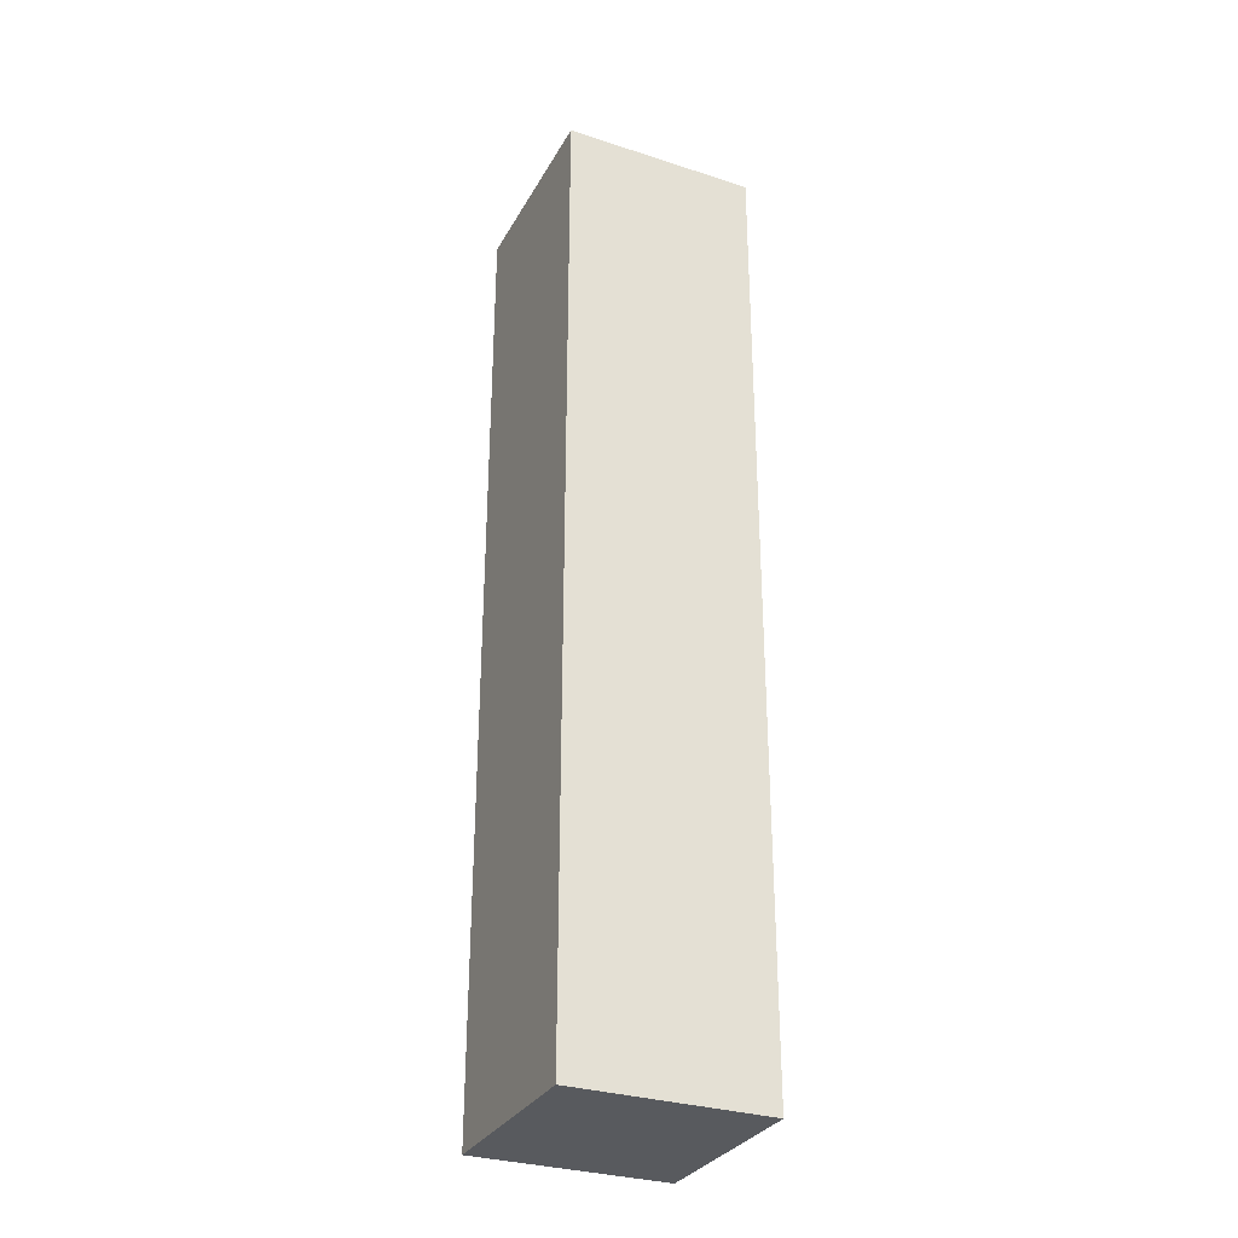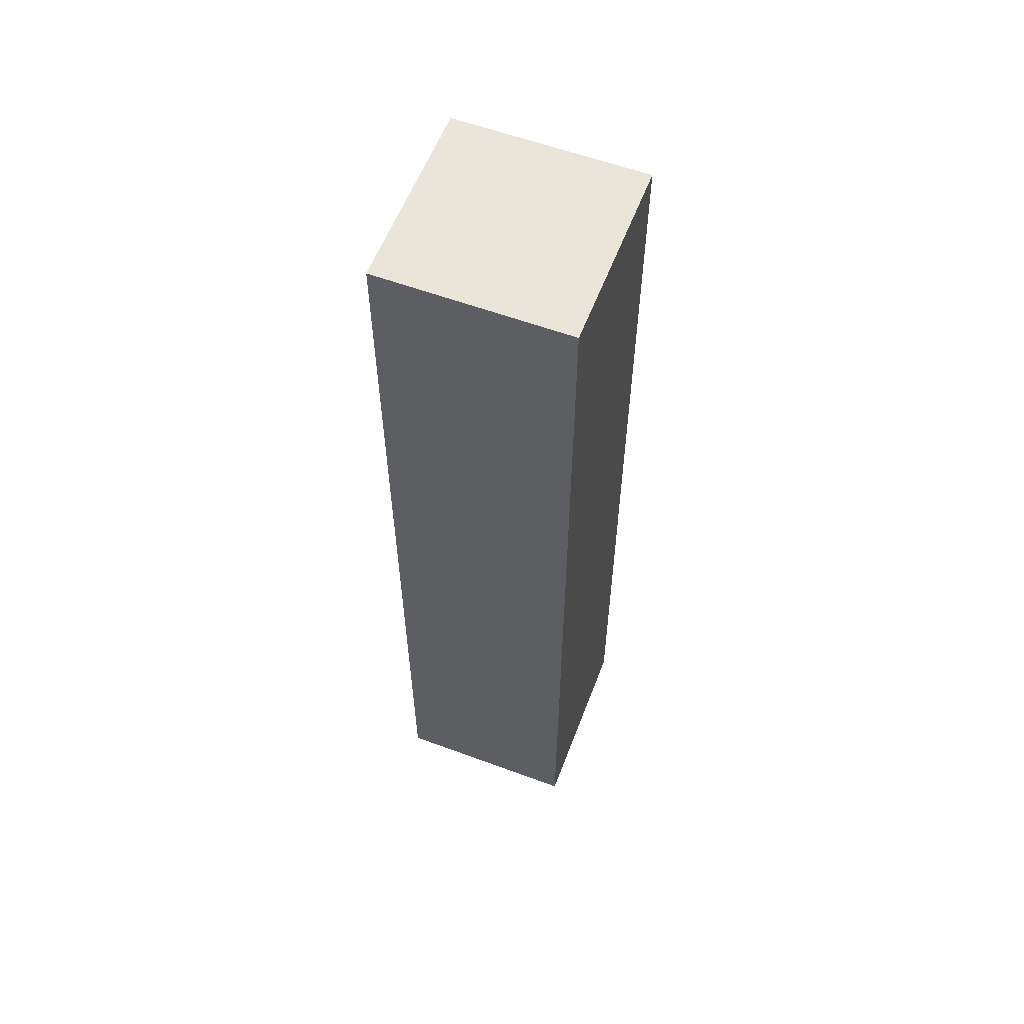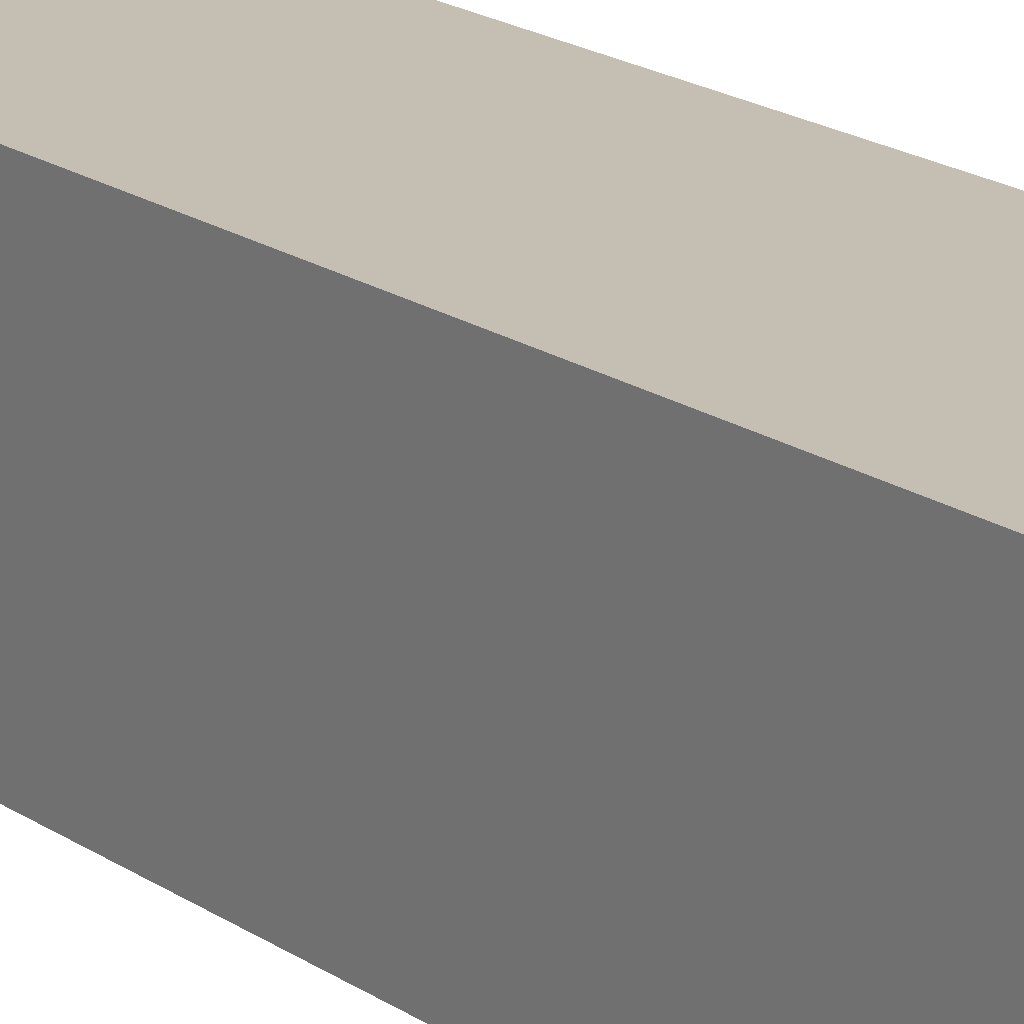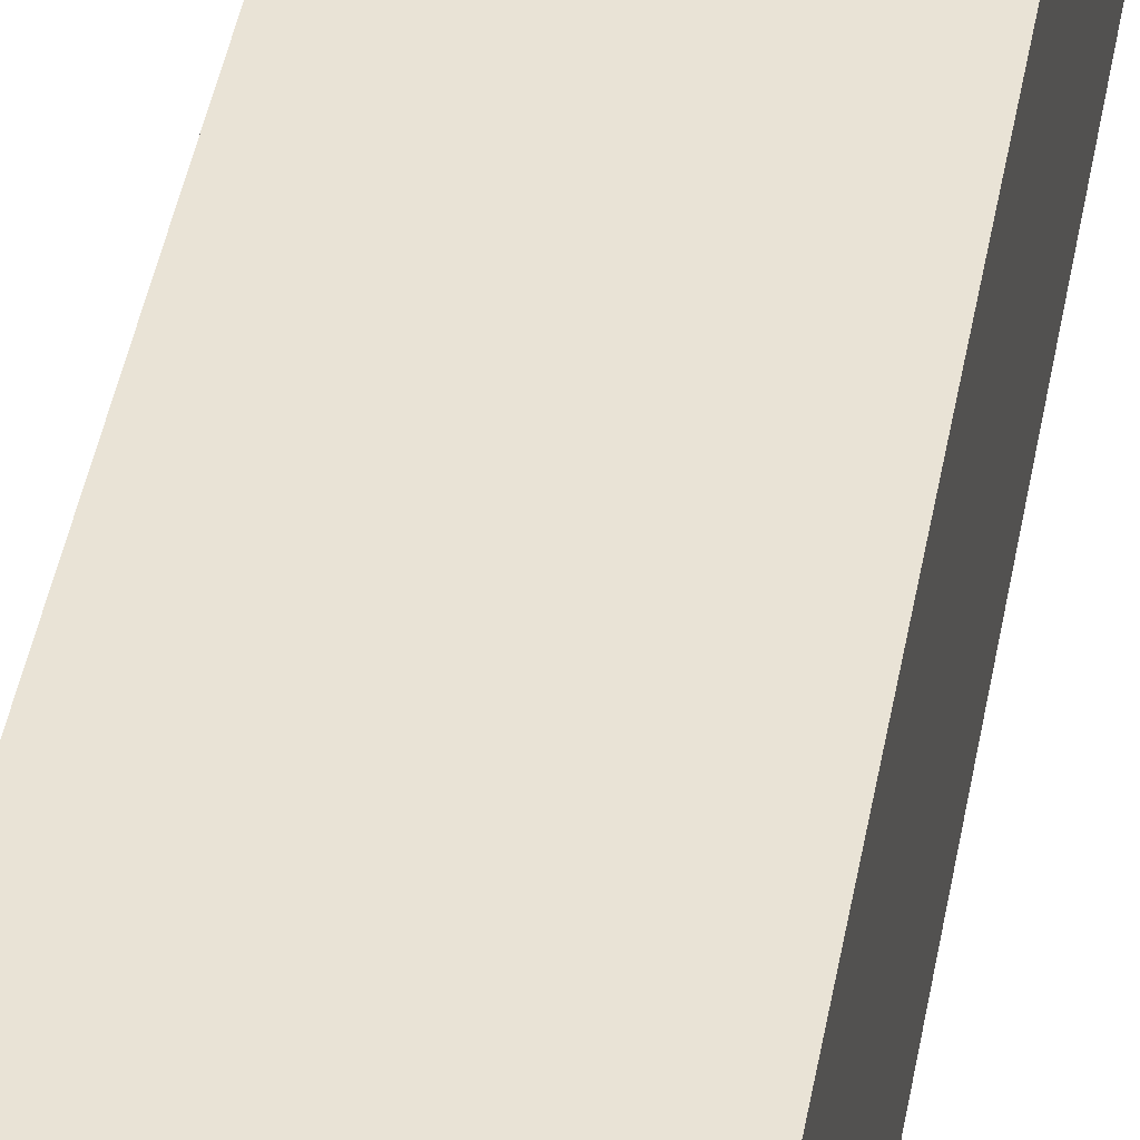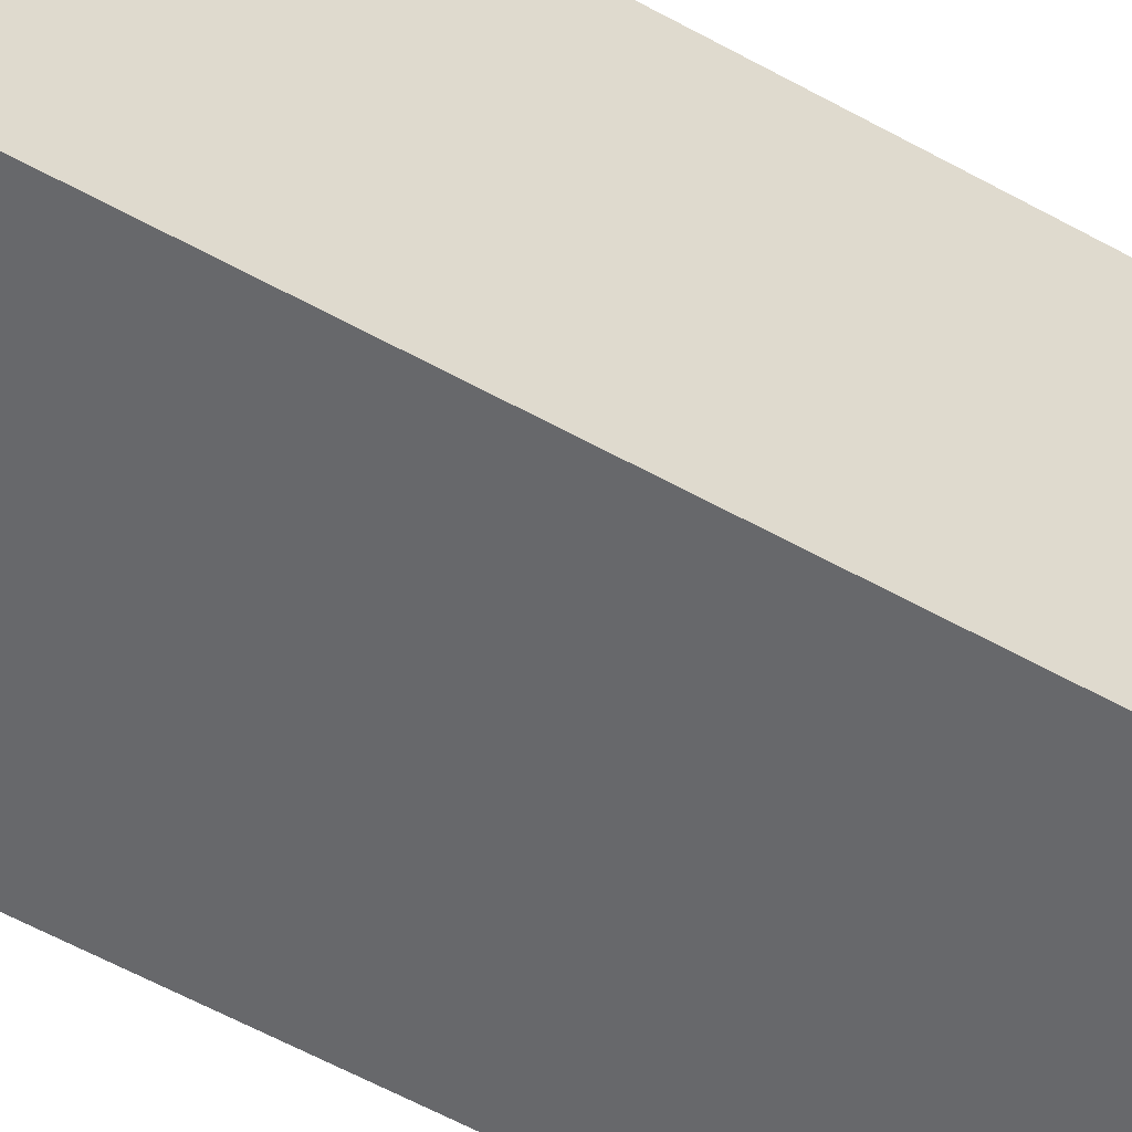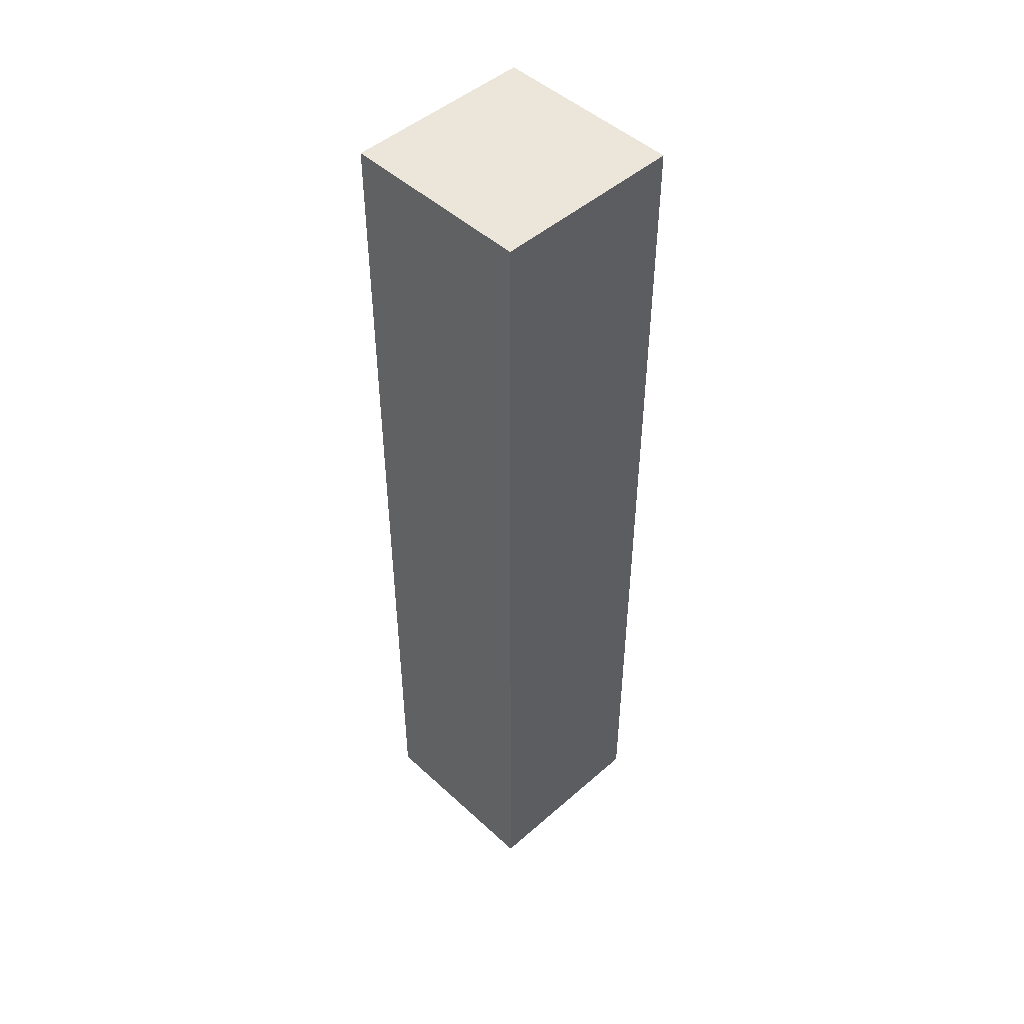
<metadata>
{"format":"obj","ext":"obj","renderer":"f3d","projection":"perspective","resolution":1024,"background":"white","views":[{"elev":-31.1,"azim":-114.8,"up":"+Y"},{"elev":58.6,"azim":20.9,"up":"+Y"},{"elev":17.6,"azim":-36.2,"up":"+Z"},{"elev":42.1,"azim":9.8,"up":"+Z"},{"elev":-52.3,"azim":-121.7,"up":"+Z"},{"elev":48.1,"azim":135.7,"up":"+Y"}]}
</metadata>
<code>
g default
v -0.2 0 0.2
v 0.2 0 0.2
v -0.2 2 0.2
v 0.2 2 0.2
v -0.2 2 -0.2
v 0.2 2 -0.2
v -0.2 0 -0.2
v 0.2 0 -0.2
g mainguy:pCube1
f 3 1 4
f 4 1 2
f 5 3 6
f 6 3 4
f 7 5 8
f 8 5 6
f 1 7 2
f 2 7 8
f 4 2 6
f 6 2 8
f 5 7 3
f 3 7 1

</code>
